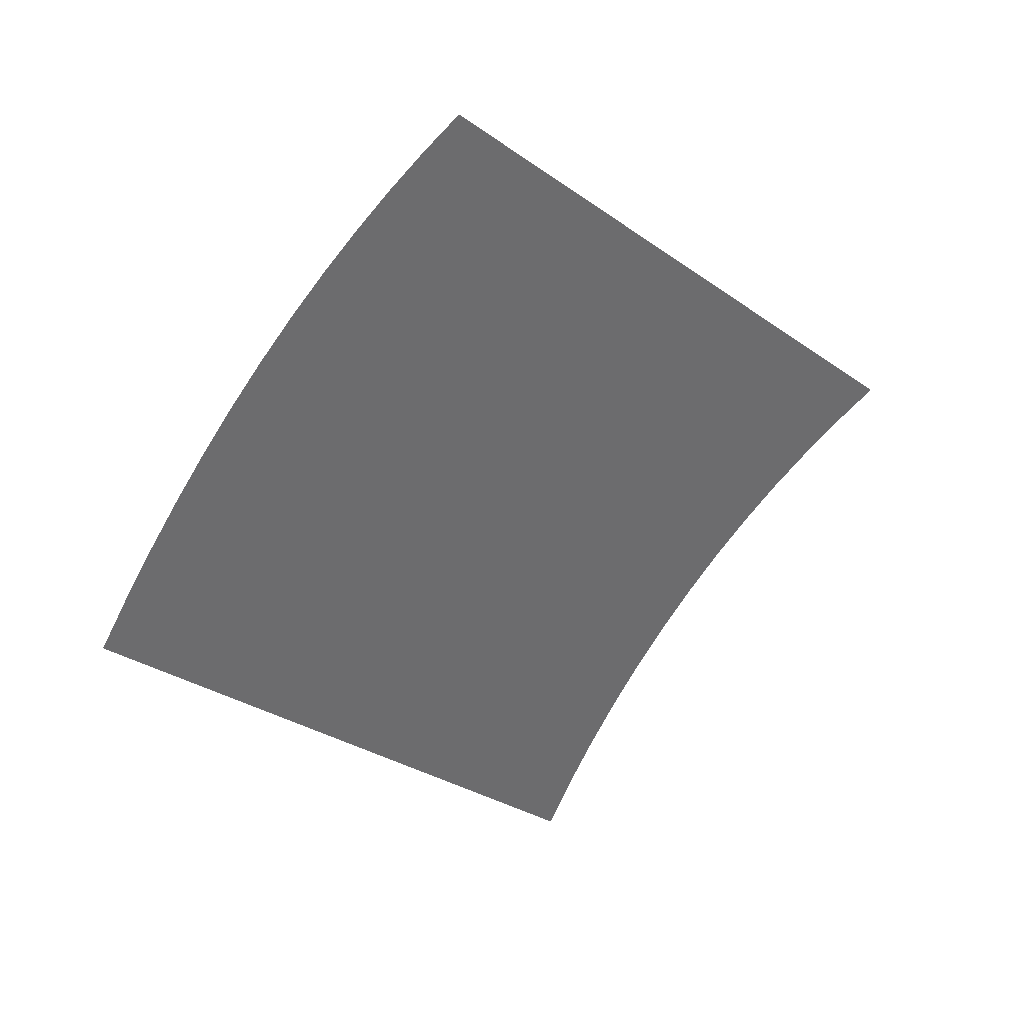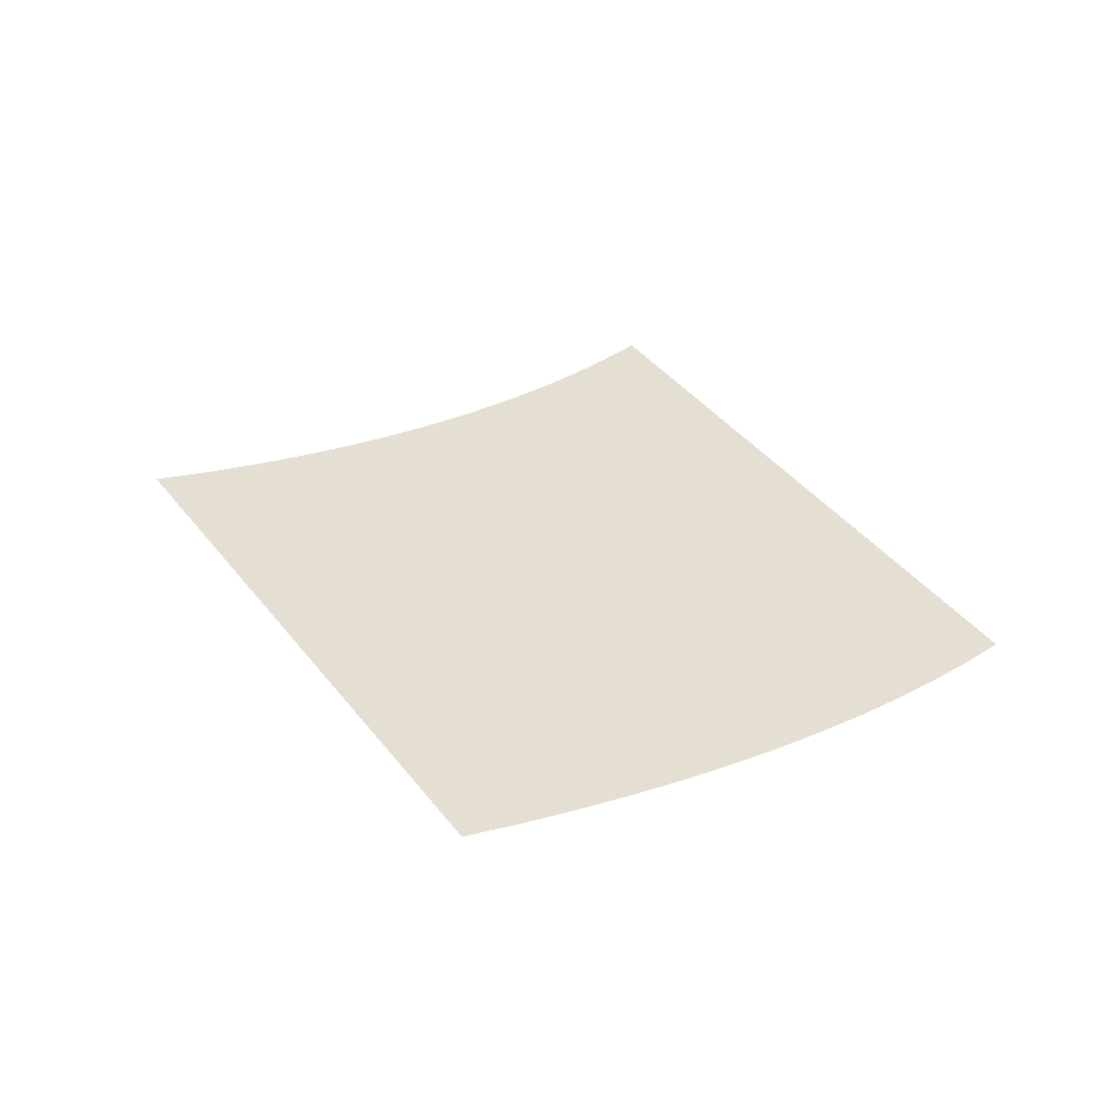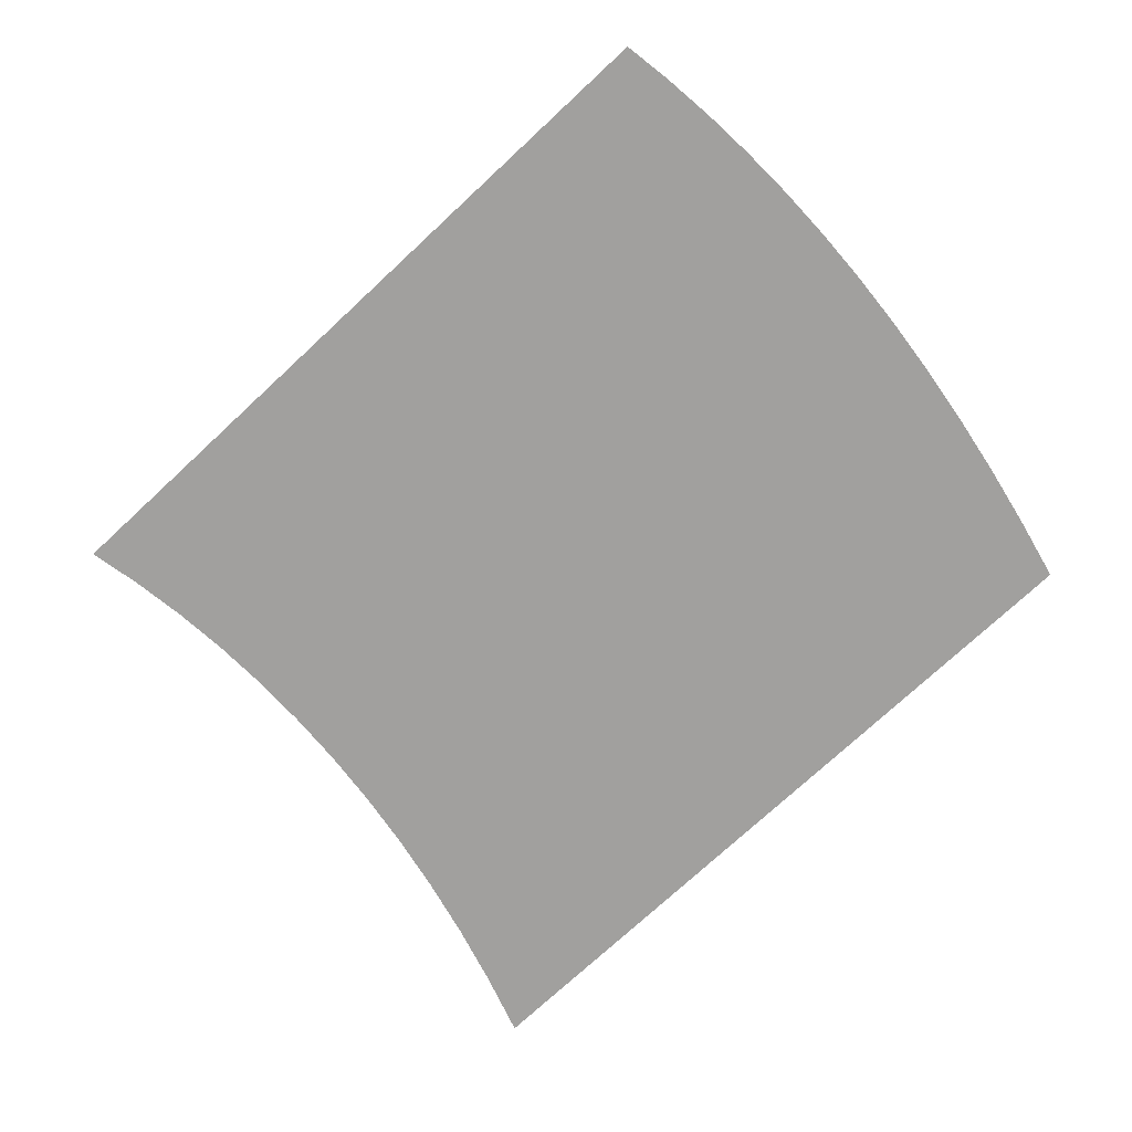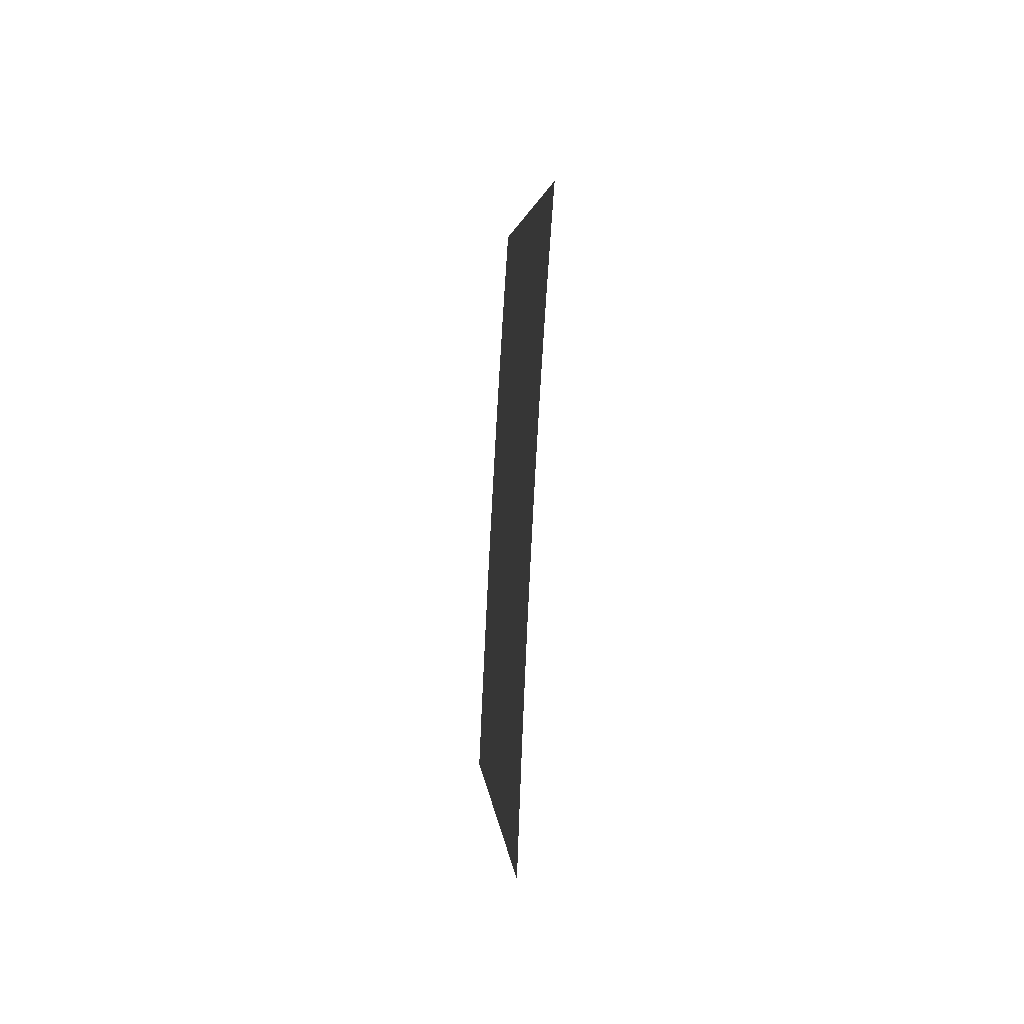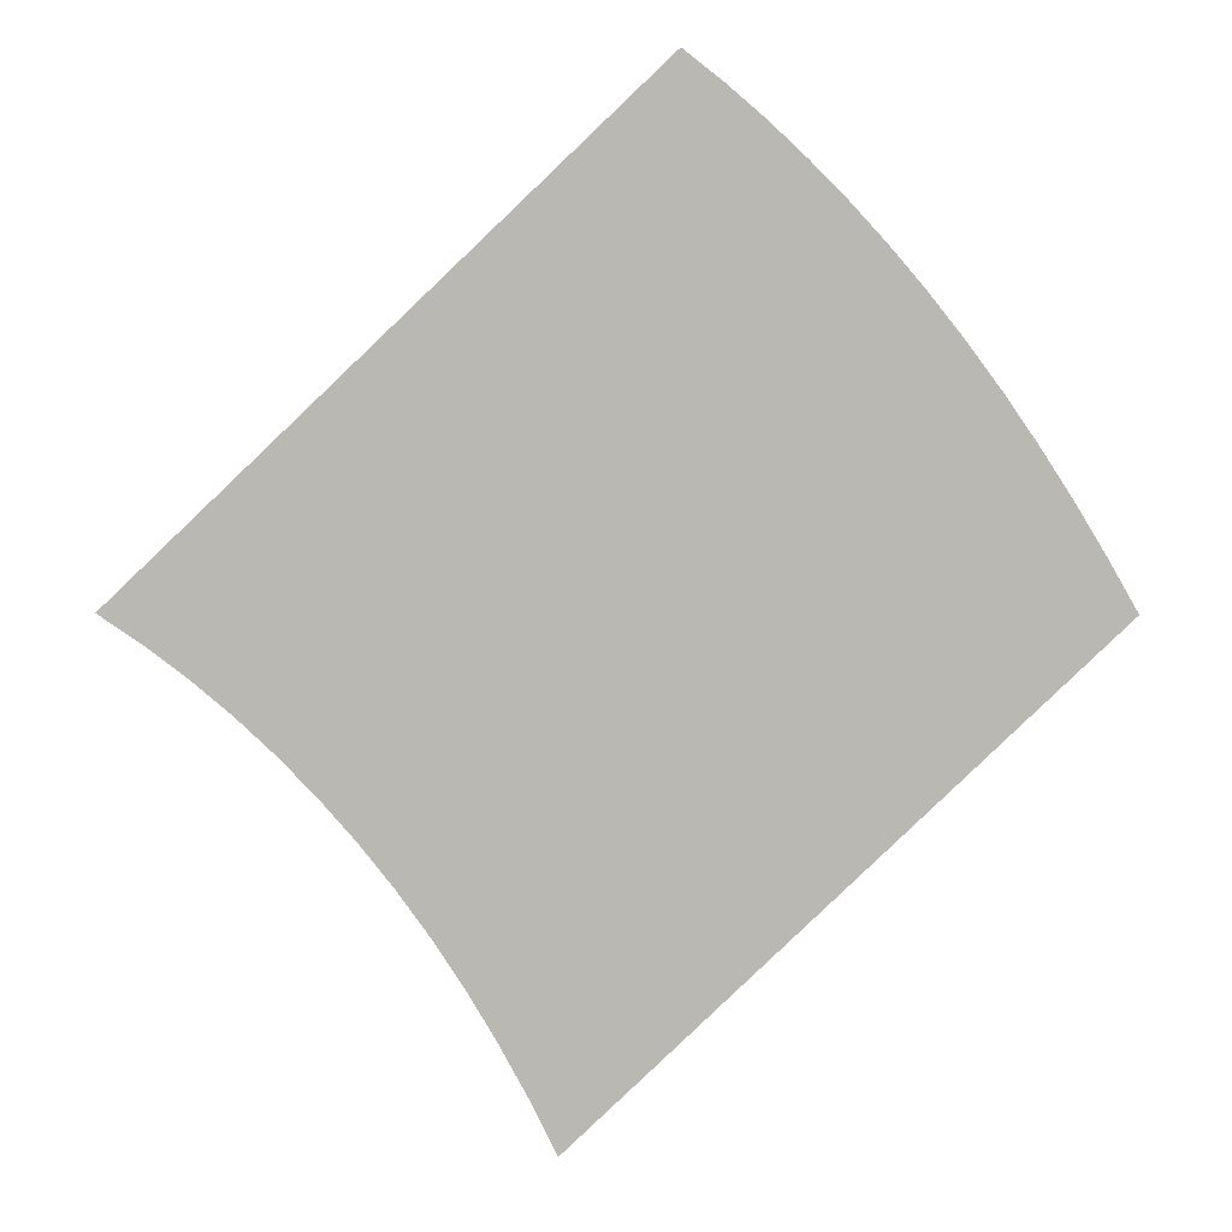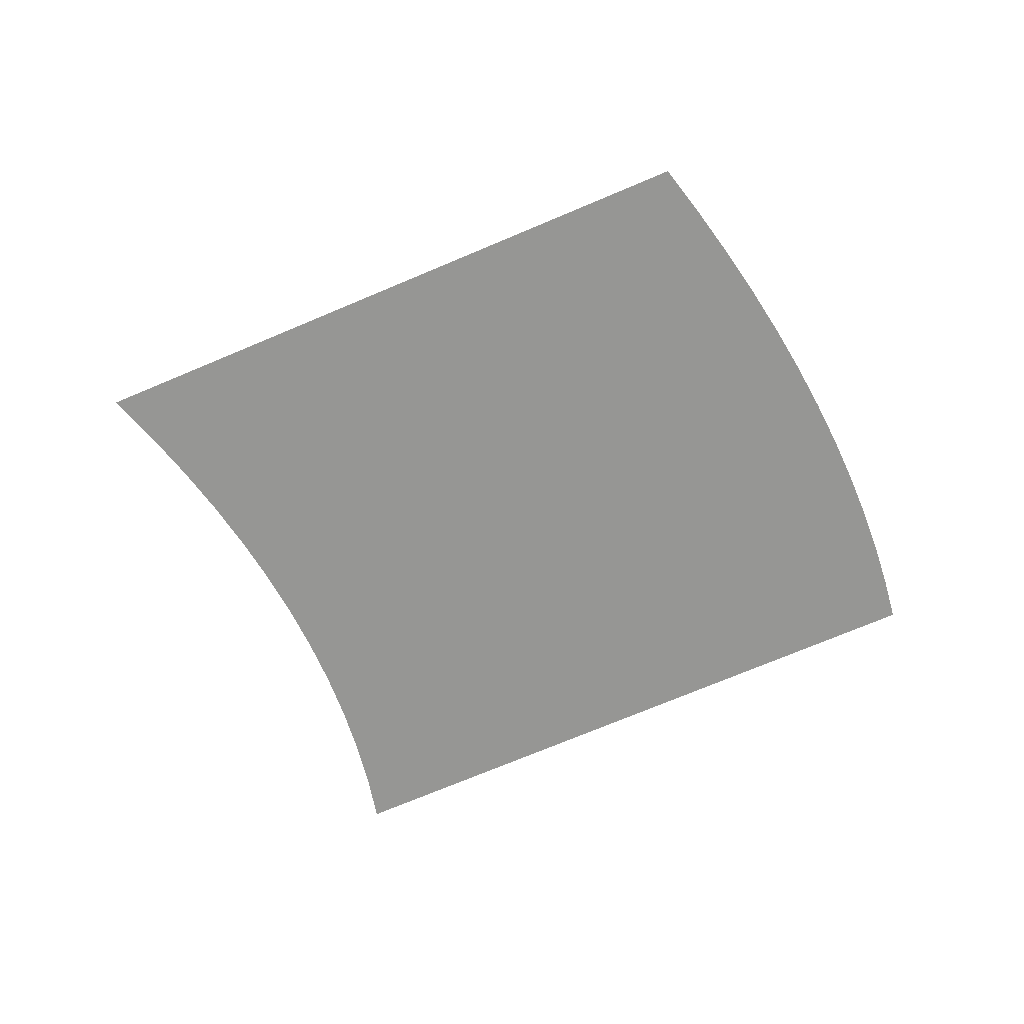
<metadata>
{"format":"obj","ext":"obj","renderer":"f3d","projection":"perspective","resolution":1024,"background":"white","views":[{"elev":38.7,"azim":151.7,"up":"+Y"},{"elev":37.1,"azim":101.8,"up":"+Z"},{"elev":17.5,"azim":4.1,"up":"+Y"},{"elev":-41.5,"azim":-94.9,"up":"+Y"},{"elev":7.5,"azim":0.8,"up":"+Y"},{"elev":-67.7,"azim":67.3,"up":"+Z"}]}
</metadata>
<code>
o Text
v 0.06418 -0.01296 -0
v 0.06185 -0.008176 -0
v 0.0594 -0.0036 -0
v 0.05683 0.000771 0
v 0.05413 0.004937 0
v 0.05131 0.008896 0
v 0.04836 0.01265 0
v 0.04529 0.0162 0
v 0.0421 0.01954 0
v 0.03878 0.02268 0
v 0.03534 0.02561 0
v 0.03177 0.02833 0
v 0.02808 0.03086 0
v 0.07374 0.07436 0
v 0.07705 0.07175 0
v 0.08031 0.06895 0
v 0.0835 0.06597 0
v 0.08663 0.06281 0
v 0.08971 0.05946 0
v 0.09272 0.05592 0
v 0.09567 0.05221 0
v 0.09856 0.04831 0
v 0.1014 0.04422 0
v 0.1042 0.03995 0
v 0.1069 0.03549 0
v 0.1095 0.03086 0
f 13 15 14
f 13 16 15
f 13 17 16
f 13 18 17
f 13 19 18
f 13 20 19
f 13 21 20
f 13 22 21
f 13 23 22
f 13 24 23
f 13 25 24
f 13 26 25
f 12 26 13
f 12 11 26
f 11 10 26
f 10 9 26
f 9 8 26
f 8 7 26
f 7 6 26
f 6 5 26
f 5 4 26
f 4 3 26
f 3 2 26
f 2 1 26

</code>
